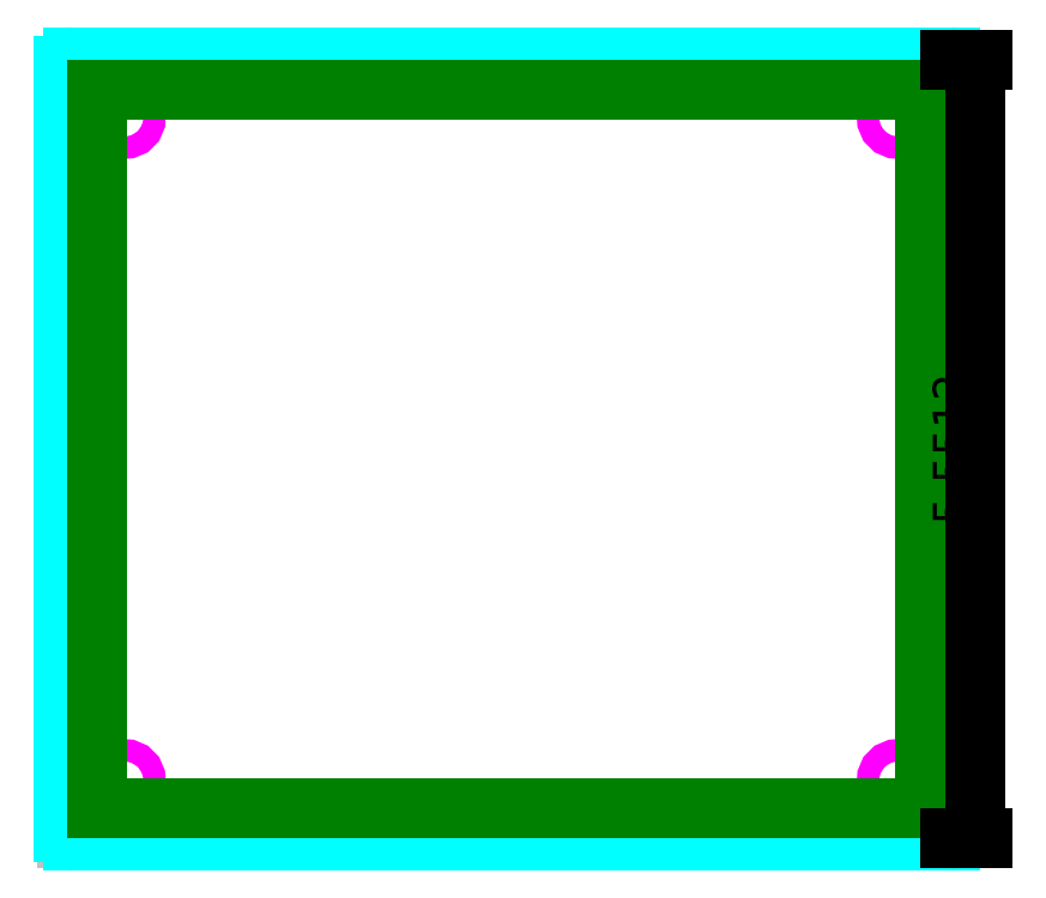
<metadata>
{"format":"dxf","ext":"dxf","renderer":"ezdxf+matplotlib","layout":"modelspace","background":"white","min_lineweight":24,"dpi":150}
</metadata>
<code>
0
SECTION
2
ENTITIES
0
LINE
8
pcb_pocket
10
0.2165
20
0.2165
11
6.161
21
0.2165
0
LINE
8
pcb_pocket
10
6.161
20
0.2165
11
6.161
21
5.374
0
LINE
8
pcb_pocket
10
6.161
20
5.374
11
0.2165
21
5.374
0
LINE
8
pcb_pocket
10
0.2165
20
5.374
11
0.2165
21
0.2165
0
CIRCLE
8
pcb_mount_holes
10
0.4331
20
0.4331
40
0.07874
0
CIRCLE
8
pcb_mount_holes
10
0.4331
20
5.157
40
0.07874
0
CIRCLE
8
pcb_mount_holes
10
5.945
20
5.157
40
0.07874
0
CIRCLE
8
pcb_mount_holes
10
5.945
20
0.4331
40
0.07874
0
ARC
8
boundary
10
0.08219
20
5.508
40
0.0625
50
90
51
180
0
LINE
8
boundary
10
6.296
20
5.571
11
0.08219
21
5.571
0
ARC
8
boundary
10
6.296
20
5.508
40
0.0625
50
0
51
90
0
LINE
8
boundary
10
6.358
20
0.08219
11
6.358
21
5.508
0
ARC
8
boundary
10
6.296
20
0.08219
40
0.0625
50
270
51
0
0
LINE
8
boundary
10
0.08219
20
0.01969
11
6.296
21
0.01969
0
LINE
8
boundary
10
0.01969
20
5.508
11
0.01969
21
0.08219
0
ARC
8
boundary
10
0.08219
20
0.08219
40
0.0625
50
180
51
270
0
LINE
8
reference
10
0.08219
20
0.01969
11
0.01969
21
0.01969
0
LINE
8
reference
10
0.01969
20
0.08219
11
0.01969
21
0.01969
0
ARC
8
rough_boundary
10
0.0625
20
0.0625
40
0.0625
50
180
51
270
0
LINE
8
rough_boundary
10
0
20
5.528
11
0
21
0.0625
0
ARC
8
rough_boundary
10
0.0625
20
5.528
40
0.0625
50
90
51
180
0
LINE
8
rough_boundary
10
6.315
20
5.591
11
0.0625
21
5.591
0
ARC
8
rough_boundary
10
6.315
20
5.528
40
0.0625
50
0
51
90
0
LINE
8
rough_boundary
10
0.0625
20
0
11
6.315
21
0
0
LINE
8
rough_boundary
10
6.378
20
0.0625
11
6.378
21
5.528
0
ARC
8
rough_boundary
10
6.315
20
0.0625
40
0.0625
50
270
51
0
0
LINE
8
rough_pcb_pocket
10
0.2362
20
0.2362
11
6.142
21
0.2362
0
LINE
8
rough_pcb_pocket
10
6.142
20
0.2362
11
6.142
21
5.354
0
LINE
8
rough_pcb_pocket
10
6.142
20
5.354
11
0.2362
21
5.354
0
LINE
8
rough_pcb_pocket
10
0.2362
20
5.354
11
0.2362
21
0.2362
0
DIMENSION
8
reference
2
*D1
10
6.5
20
0.01969
30
0
11
6.35
21
2.795
31
0
70
32
71
5
3
Standard
53
0
210
0
220
0
230
1
13
6.296
23
5.571
33
0
14
6.296
24
0.01969
34
0
50
90
0
ENDSEC
0
EOF

</code>
